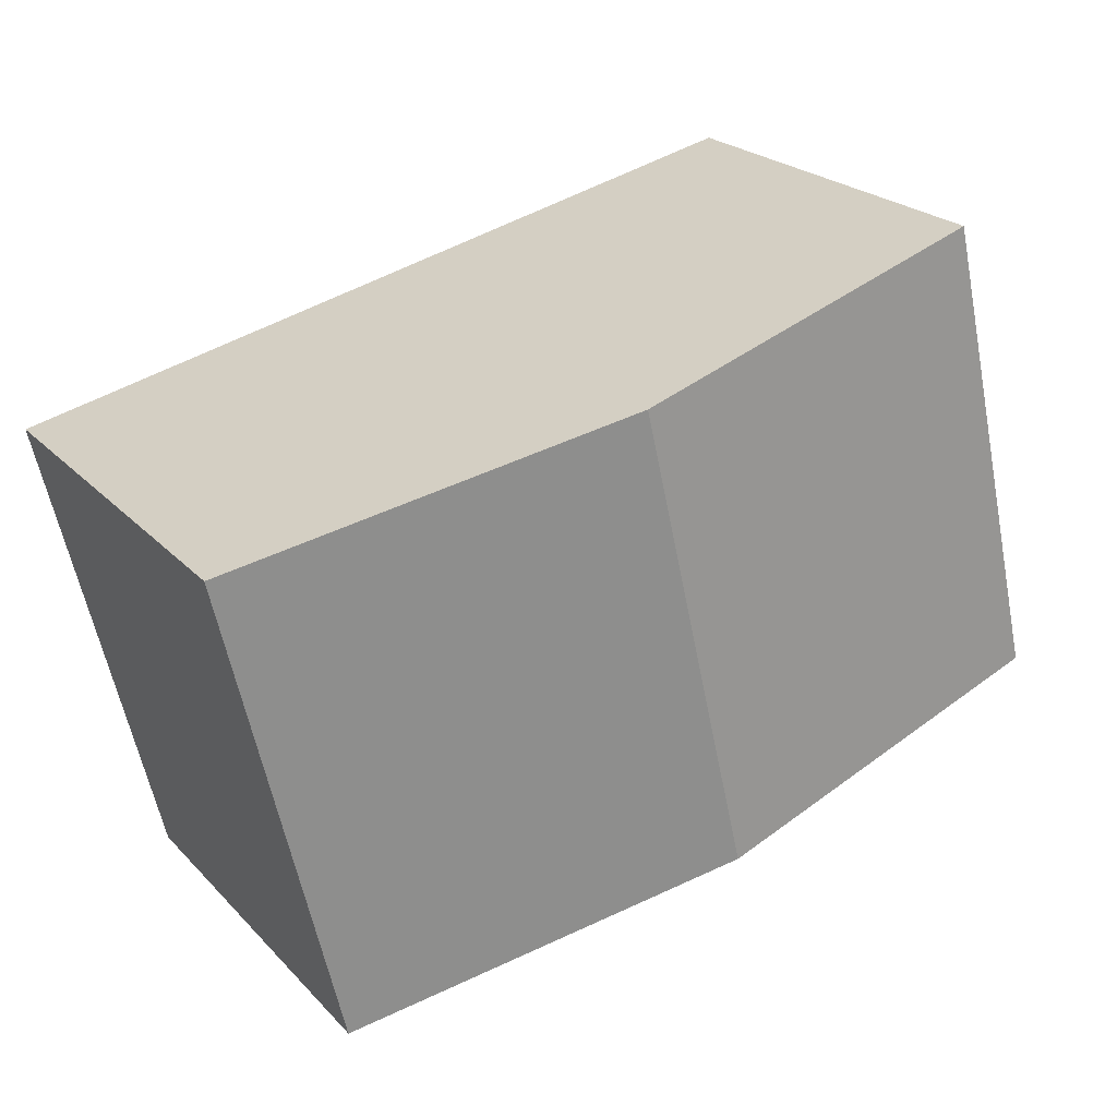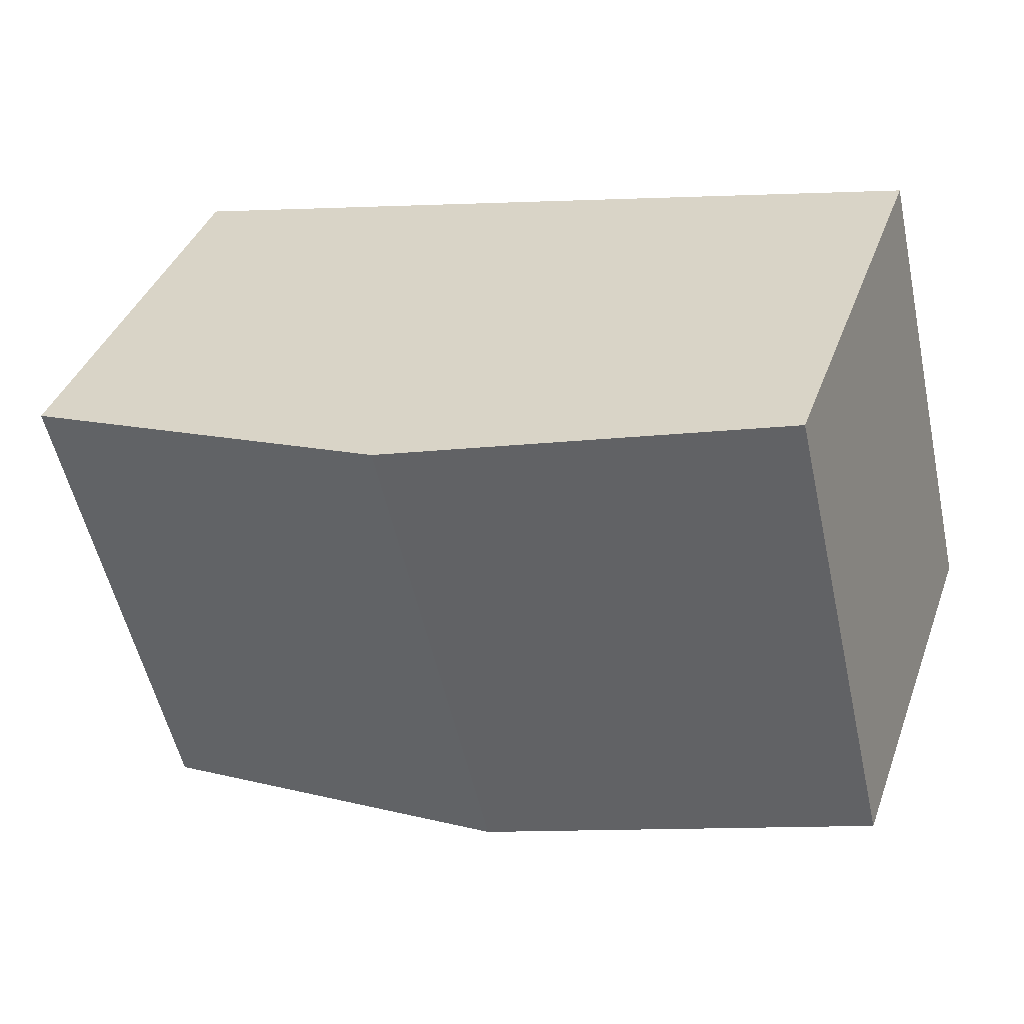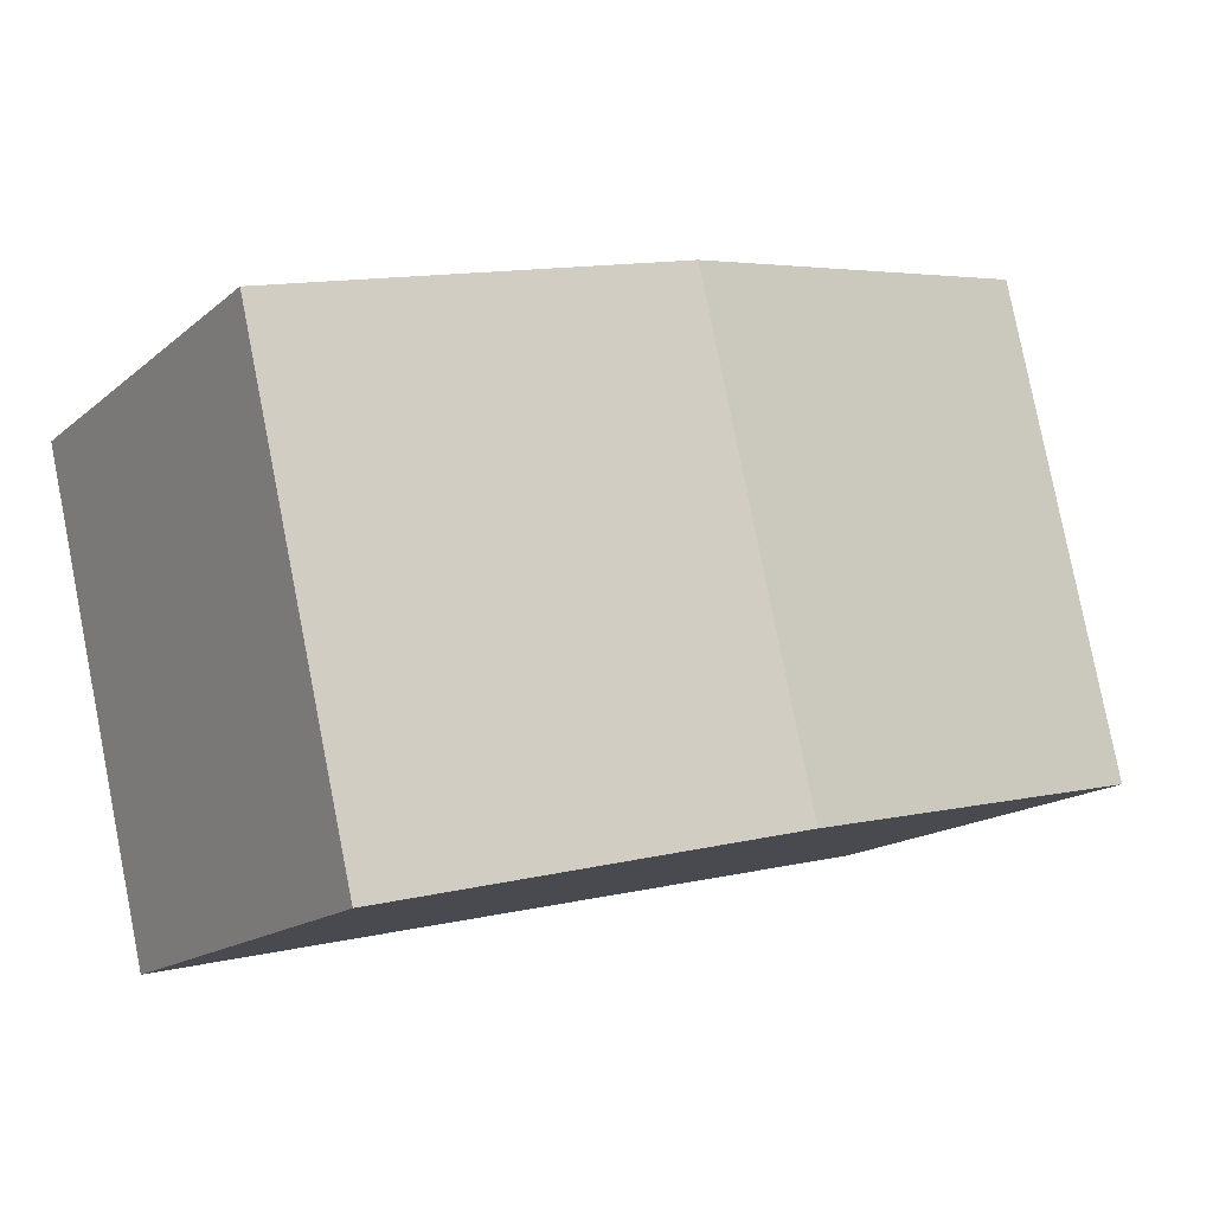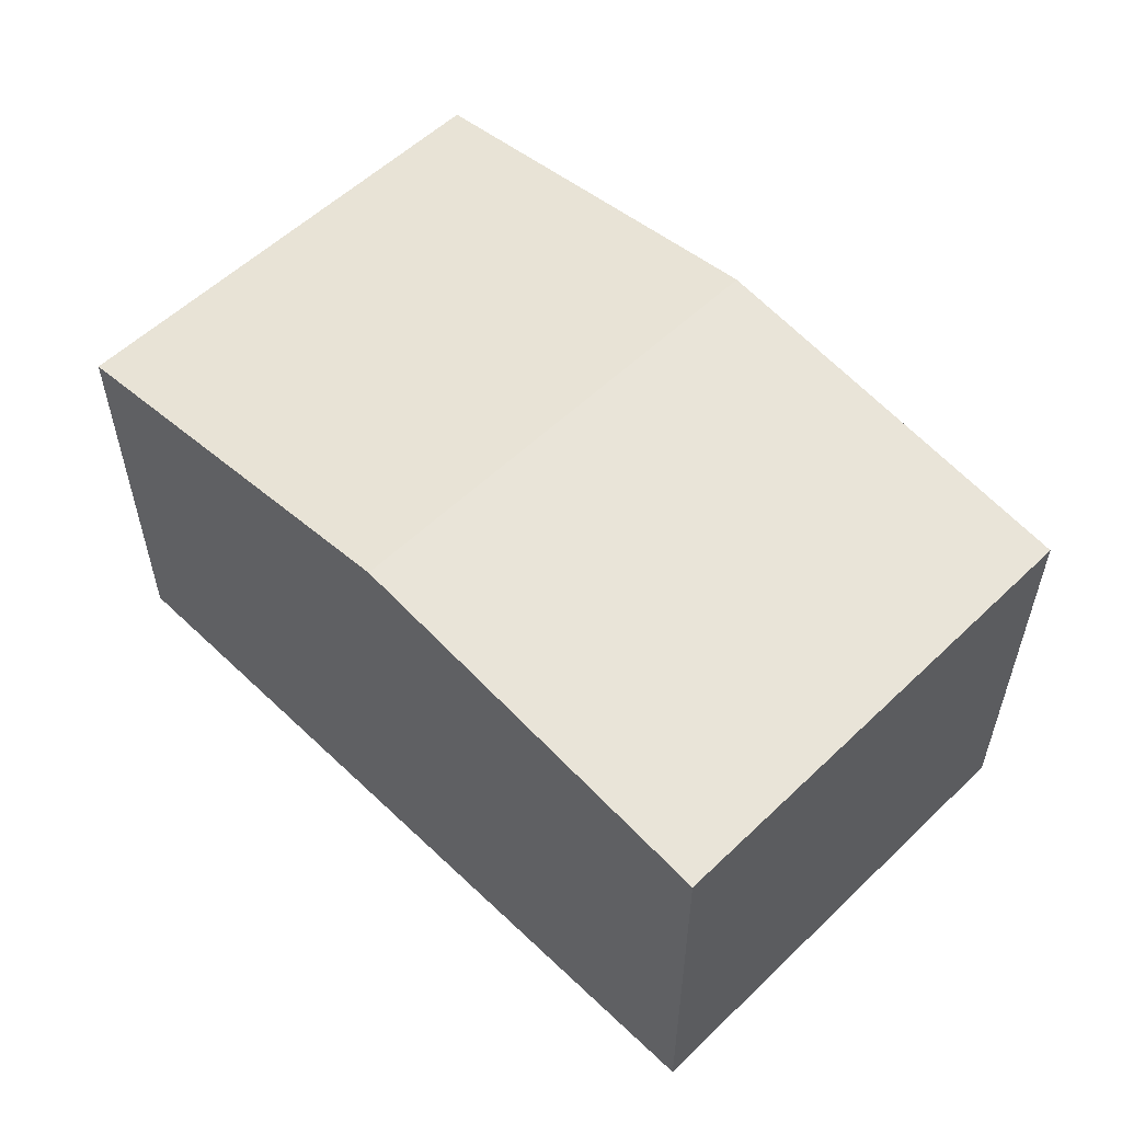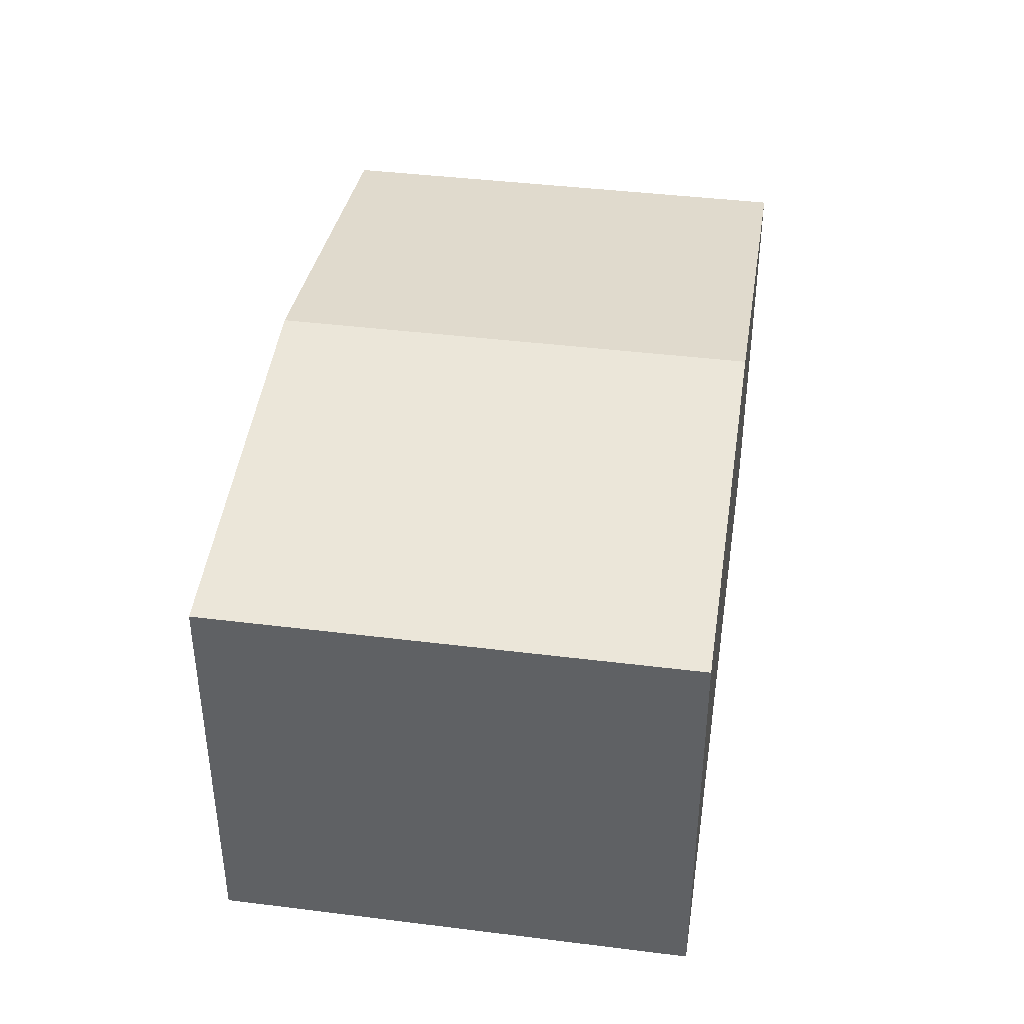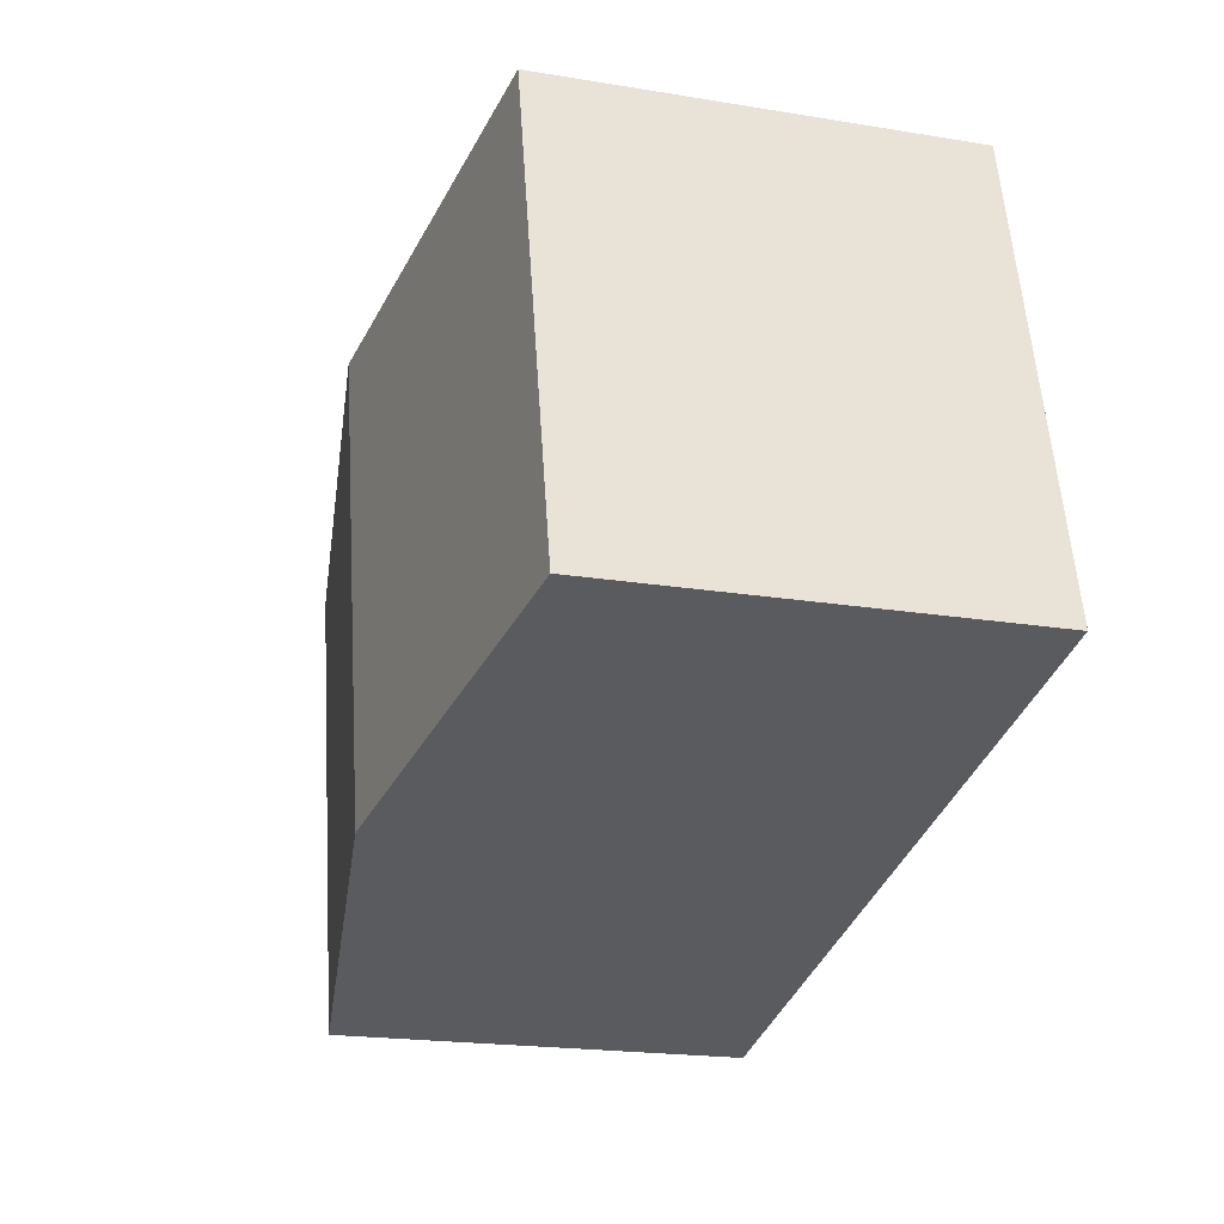
<metadata>
{"format":"obj","ext":"obj","renderer":"f3d","projection":"perspective","resolution":1024,"background":"white","views":[{"elev":23.3,"azim":148.5,"up":"+Z"},{"elev":39.5,"azim":-160.8,"up":"+Z"},{"elev":-16.1,"azim":148.2,"up":"+Z"},{"elev":55.9,"azim":-121.9,"up":"+Y"},{"elev":40.7,"azim":-68.1,"up":"+Y"},{"elev":-20.1,"azim":-106.8,"up":"+Z"}]}
</metadata>
<code>
v  5.018 6.093 -1.177
v  11.47 5.361 3.764
v  10.04 5.361 -2.354
v  6.453 6.093 4.941
v  0 5.361 3.283e-16
v  1.435 5.361 6.118
v  10.04 1.441e-16 -2.354
v  5.018 7.207e-17 -1.177
v  0 0 0
v  1.435 -3.746e-16 6.118
v  6.453 -3.025e-16 4.941
v  11.47 -2.305e-16 3.764
g defaultobject
f 1 2 3
f 2 1 4
f 5 4 1
f 4 5 6
f 7 1 3
f 1 7 5
f 5 7 8
f 5 8 9
f 9 6 5
f 6 9 10
f 10 4 6
f 4 10 2
f 2 10 11
f 2 11 12
f 12 3 2
f 3 12 7
f 8 10 9
f 10 8 7
f 10 7 11
f 11 7 12

</code>
